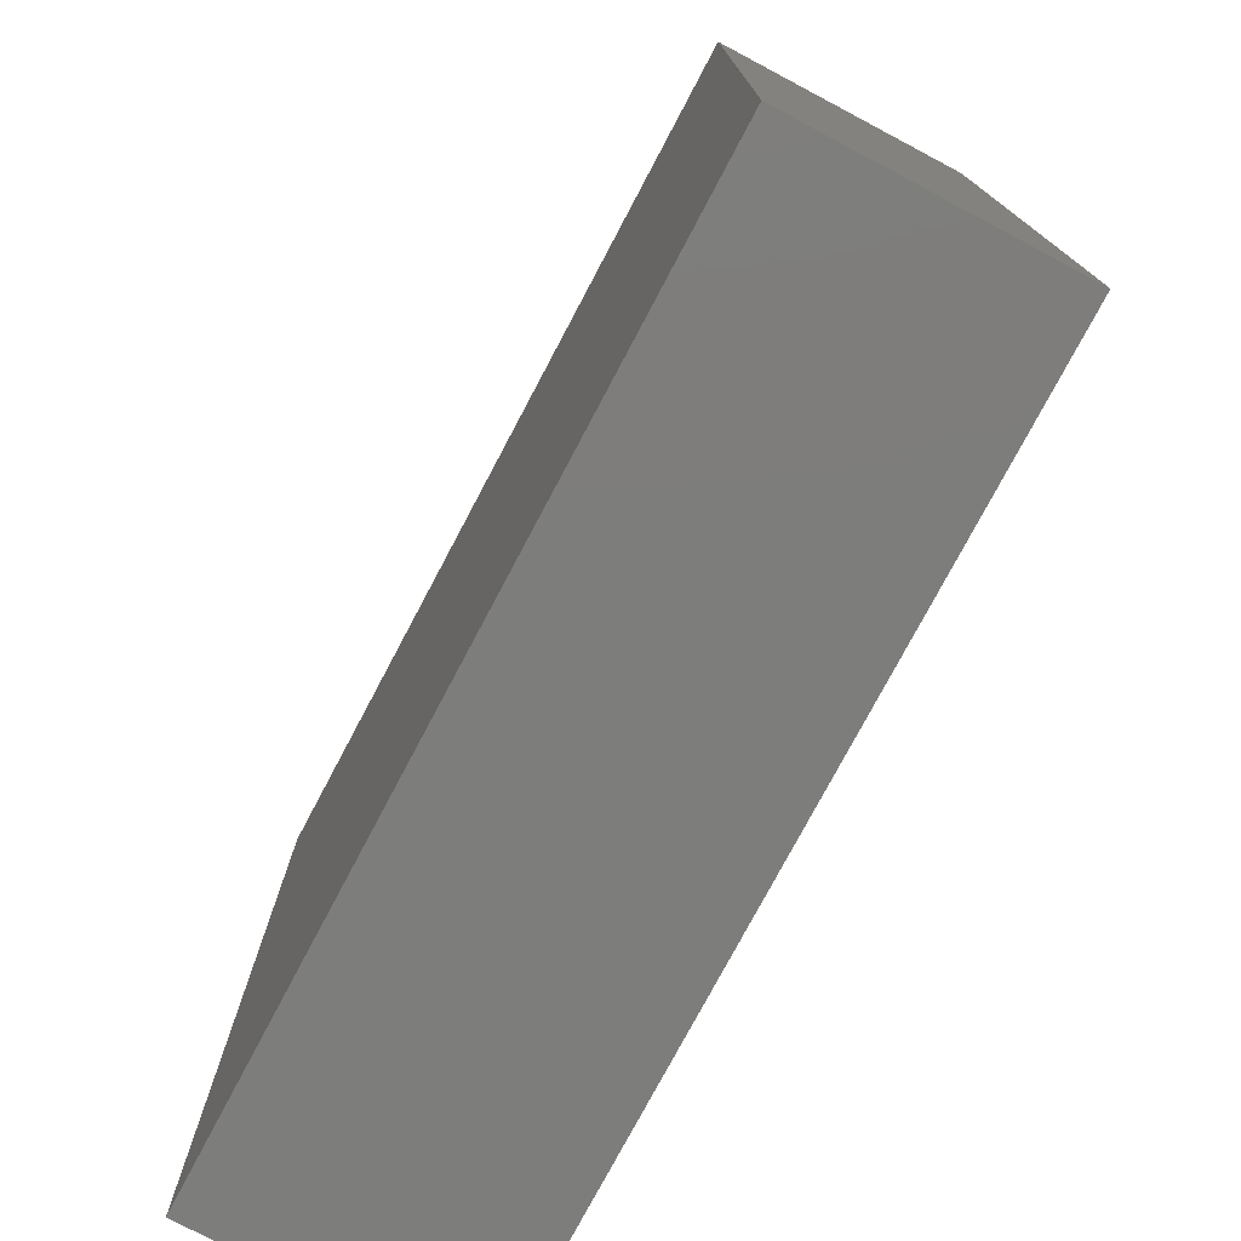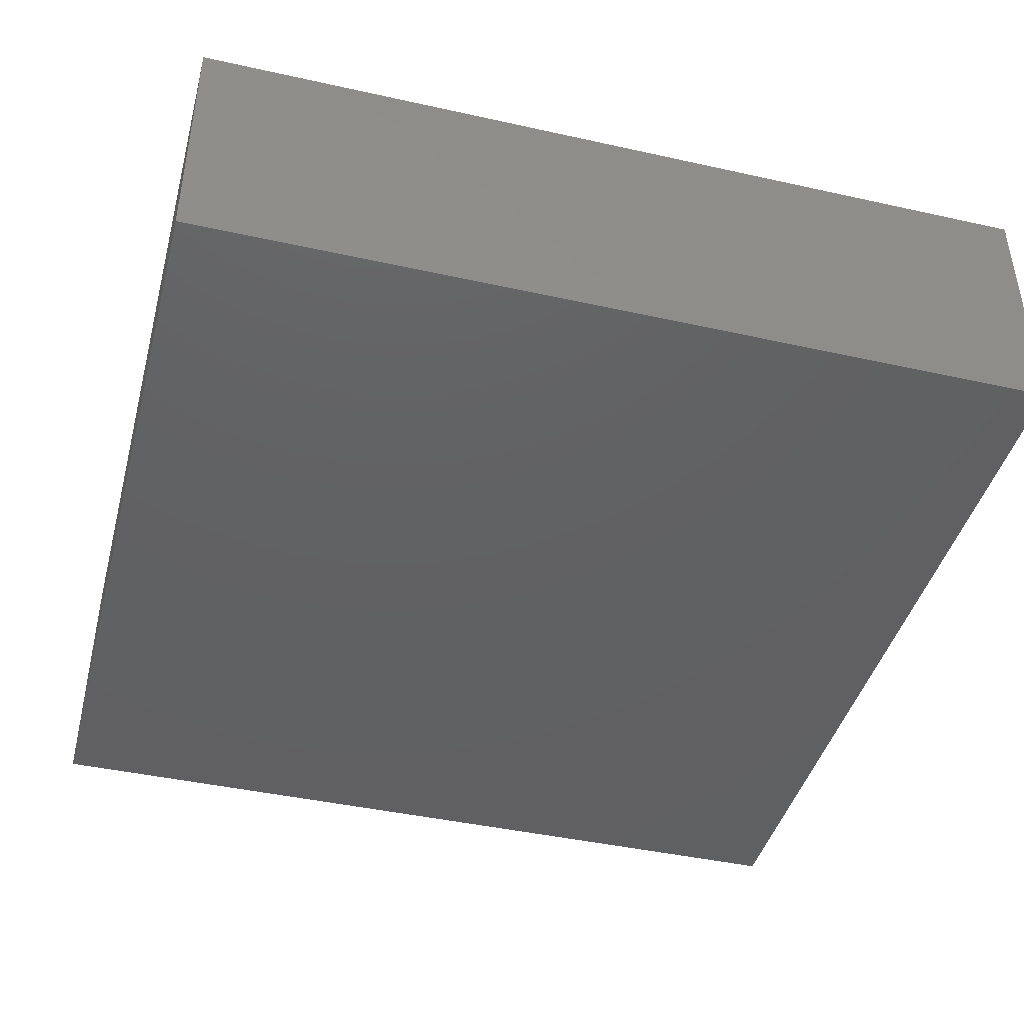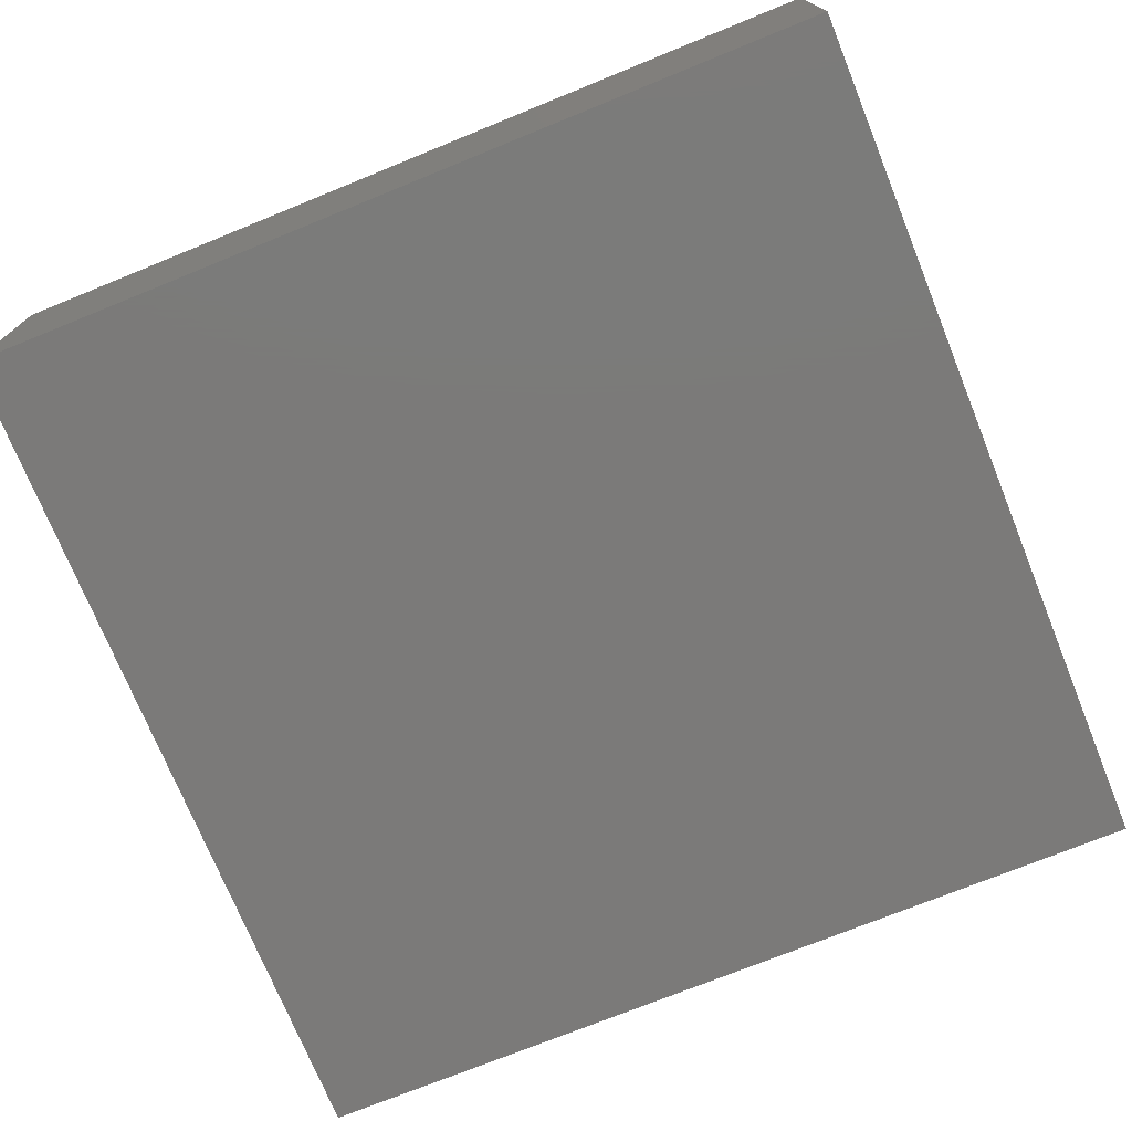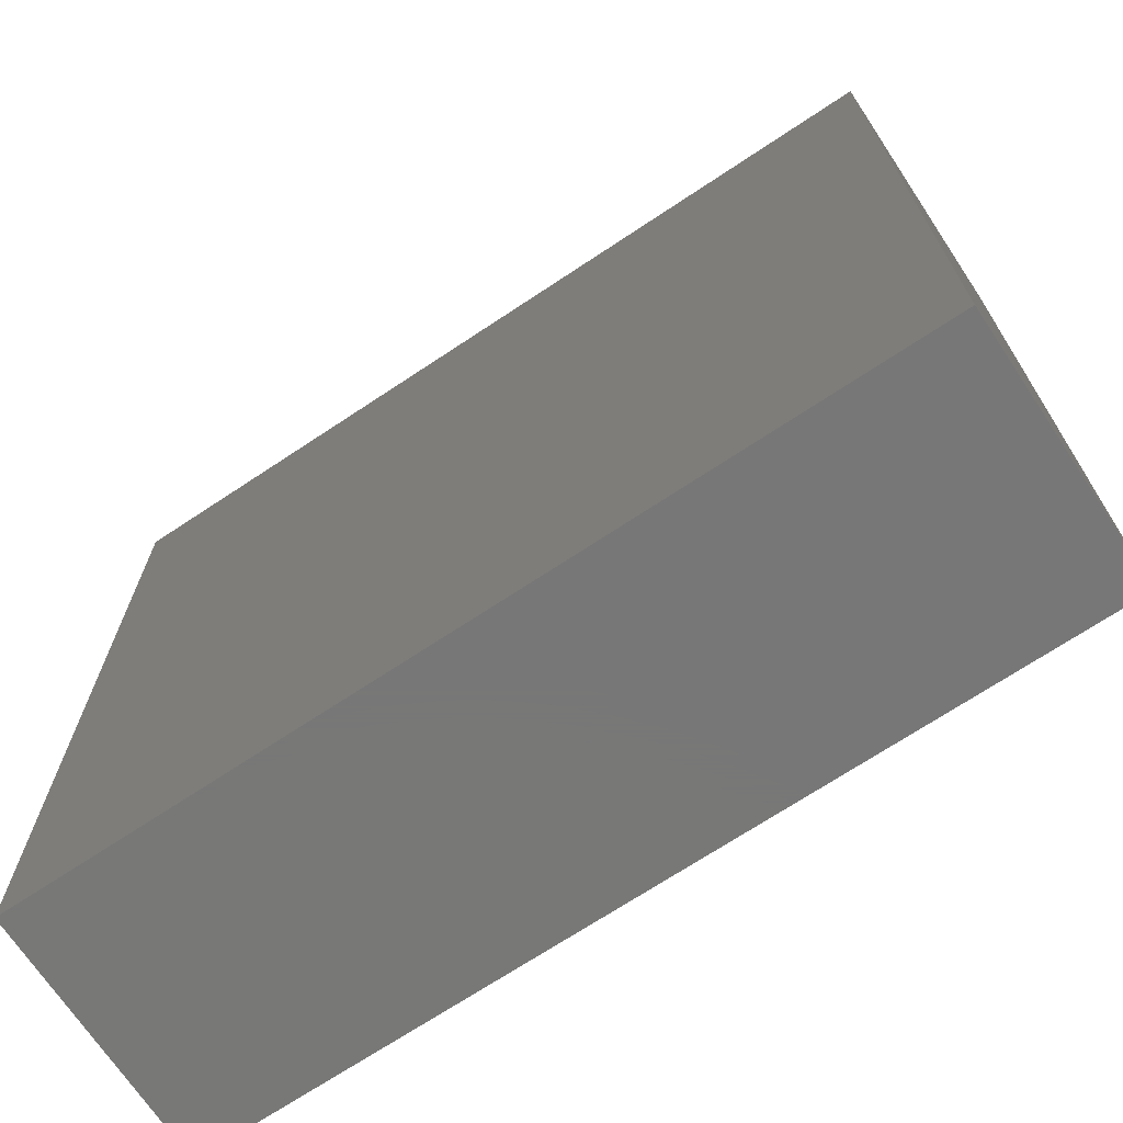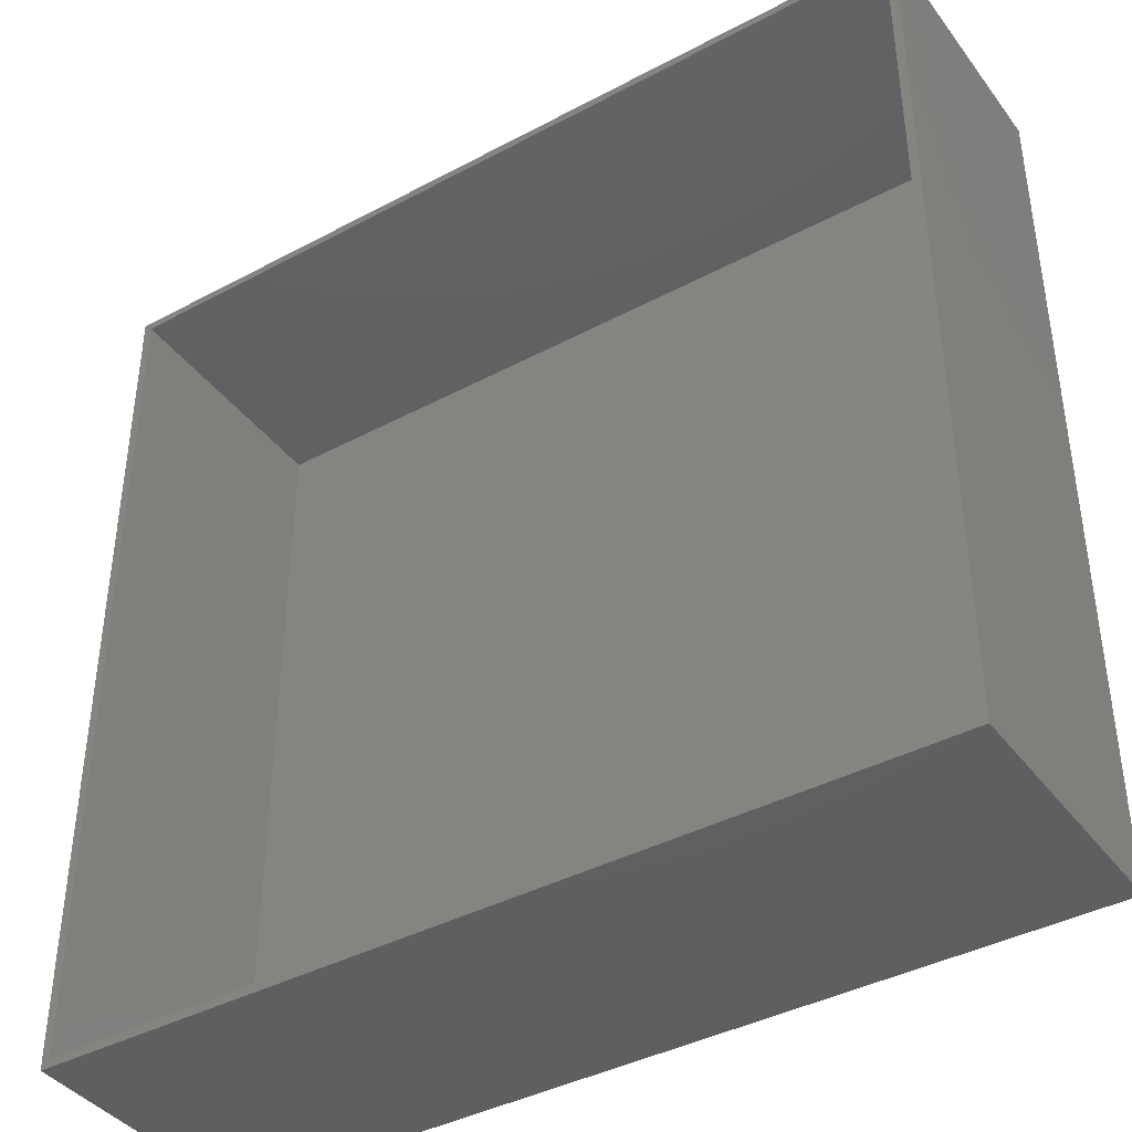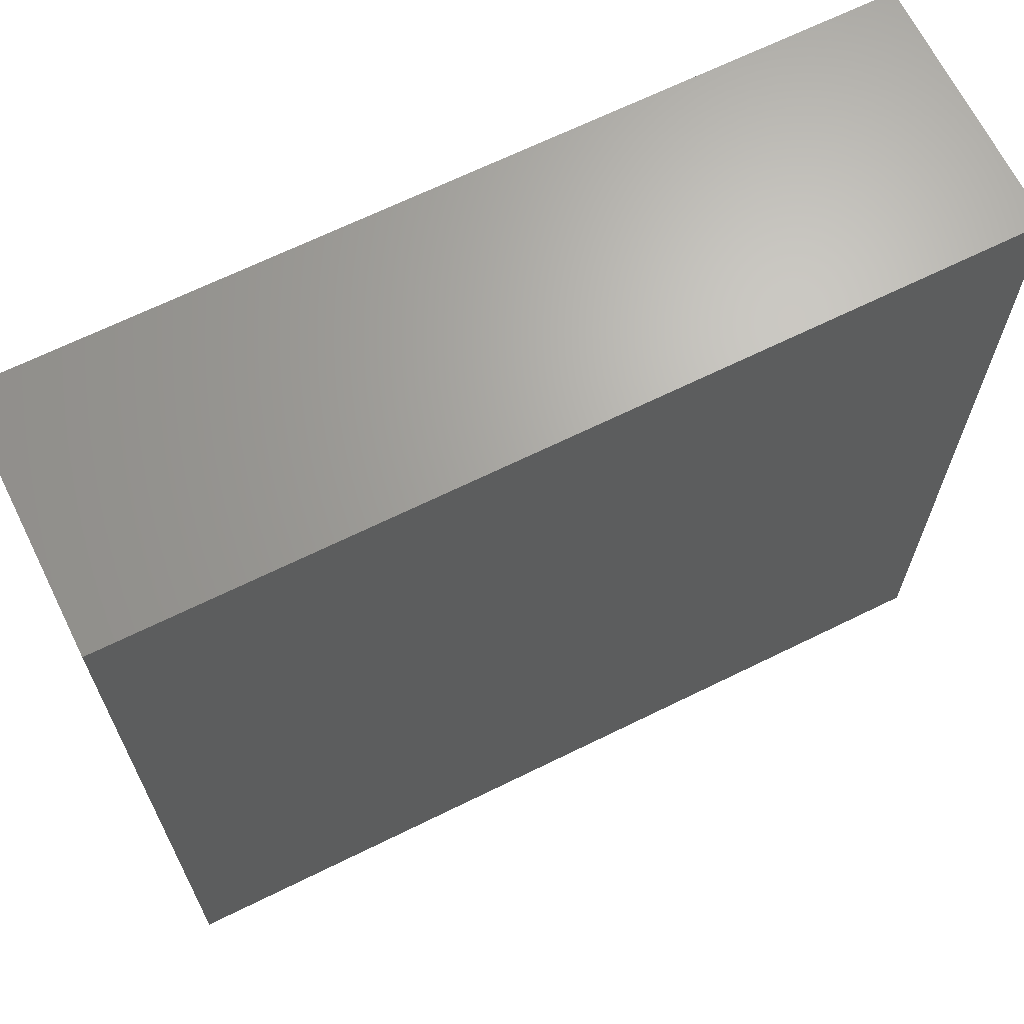
<metadata>
{"format":"stl","ext":"stl","renderer":"f3d","projection":"perspective","resolution":1024,"background":"white","views":[{"elev":-76.6,"azim":-117.9,"up":"+Y"},{"elev":-42.9,"azim":-104.8,"up":"+Z"},{"elev":-73.7,"azim":22.1,"up":"+Z"},{"elev":-70.3,"azim":-146.4,"up":"+Y"},{"elev":-40.2,"azim":33.3,"up":"+Y"},{"elev":66.9,"azim":153.7,"up":"+Y"}]}
</metadata>
<code>
# stl→obj: 16 verts, 28 faces
v 154 0 45.5
v 154 154 0
v 154 154 45.5
v 154 0 0
v 152.5 152.5 45.5
v 1.5 152.5 45.5
v 0 154 45.5
v 1.5 1.5 45.5
v 152.5 1.5 45.5
v 0 0 45.5
v 1.5 152.5 1.5
v 152.5 1.5 1.5
v 152.5 152.5 1.5
v 1.5 1.5 1.5
v 0 0 0
v 0 154 0
f 1 2 3
f 2 1 4
f 3 5 1
f 3 6 5
f 6 7 8
f 7 6 3
f 9 1 5
f 8 1 9
f 8 10 1
f 10 8 7
f 11 12 13
f 12 11 14
f 15 7 16
f 7 15 10
f 2 7 3
f 7 2 16
f 15 1 10
f 1 15 4
f 12 5 13
f 5 12 9
f 8 11 6
f 11 8 14
f 11 5 6
f 5 11 13
f 12 8 9
f 8 12 14
f 15 2 4
f 2 15 16

</code>
